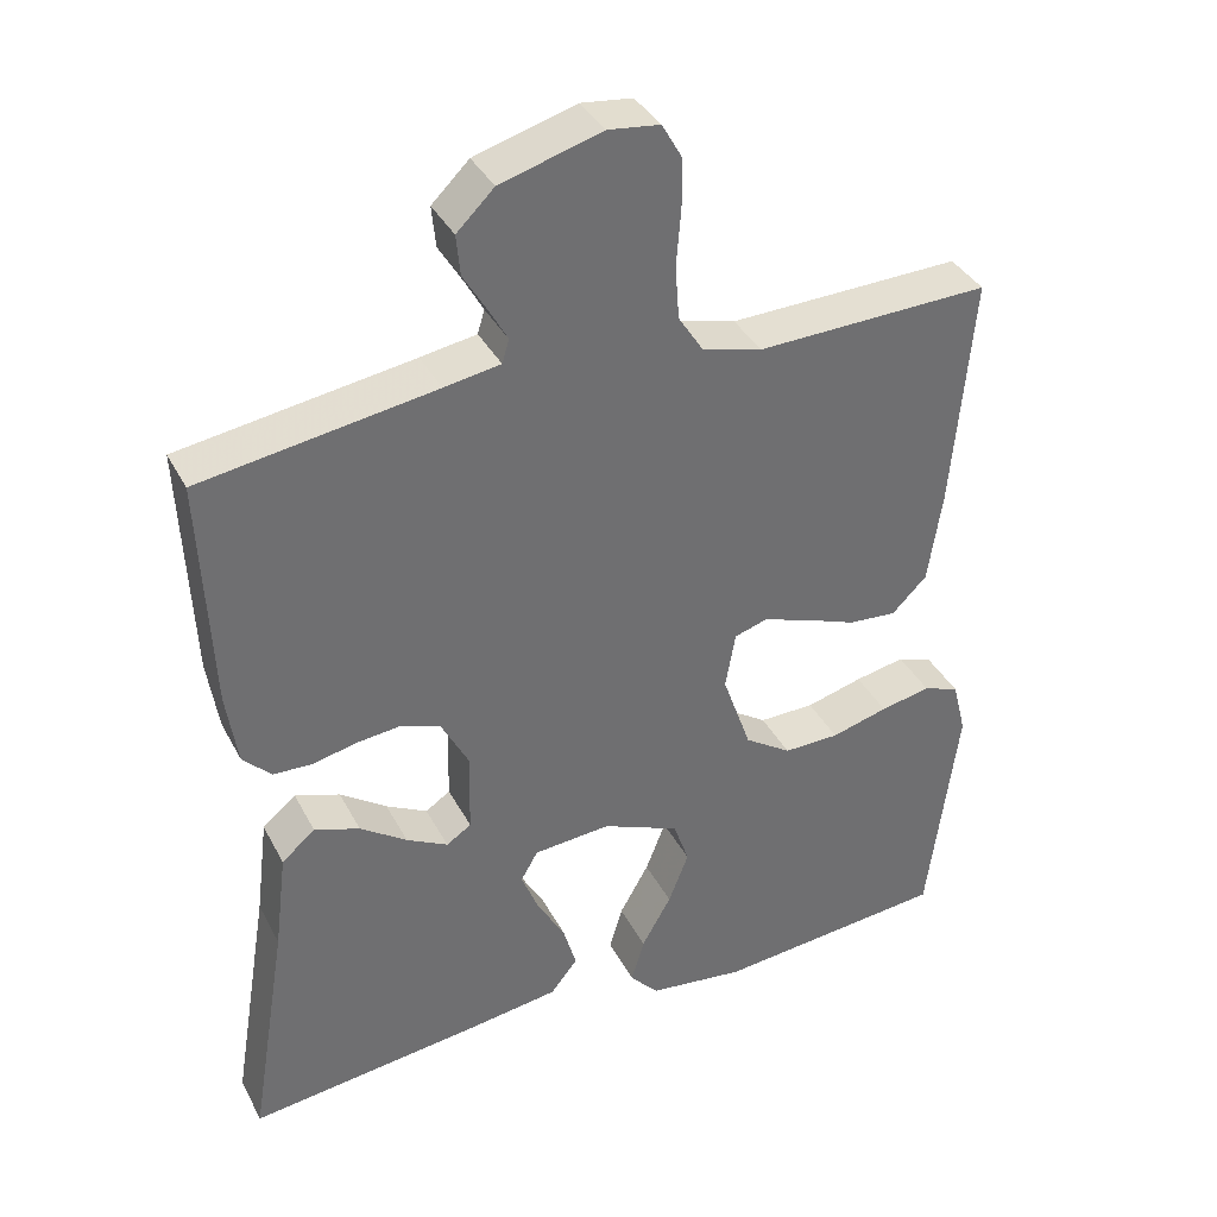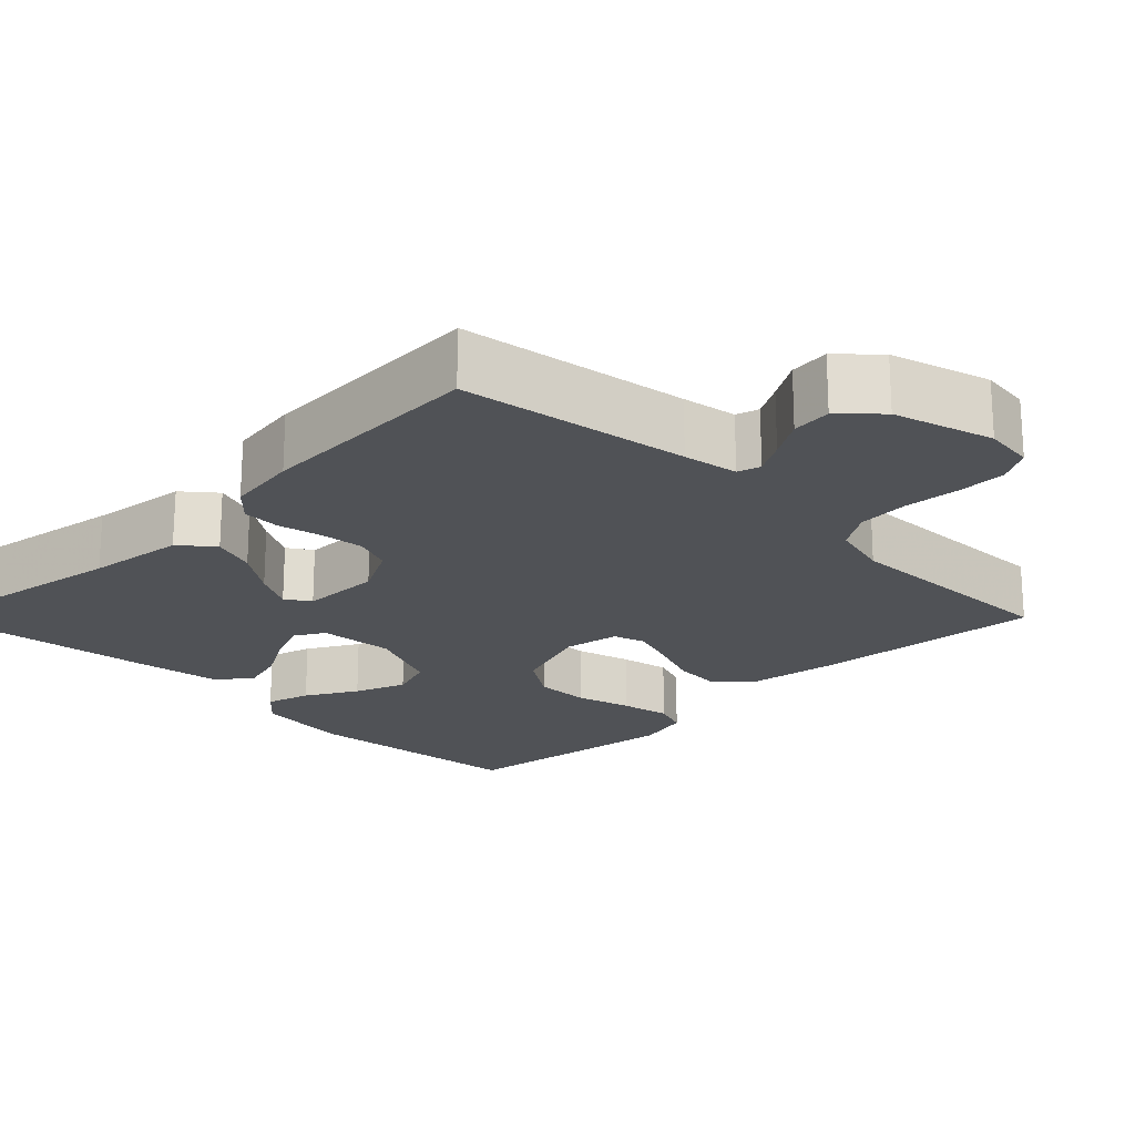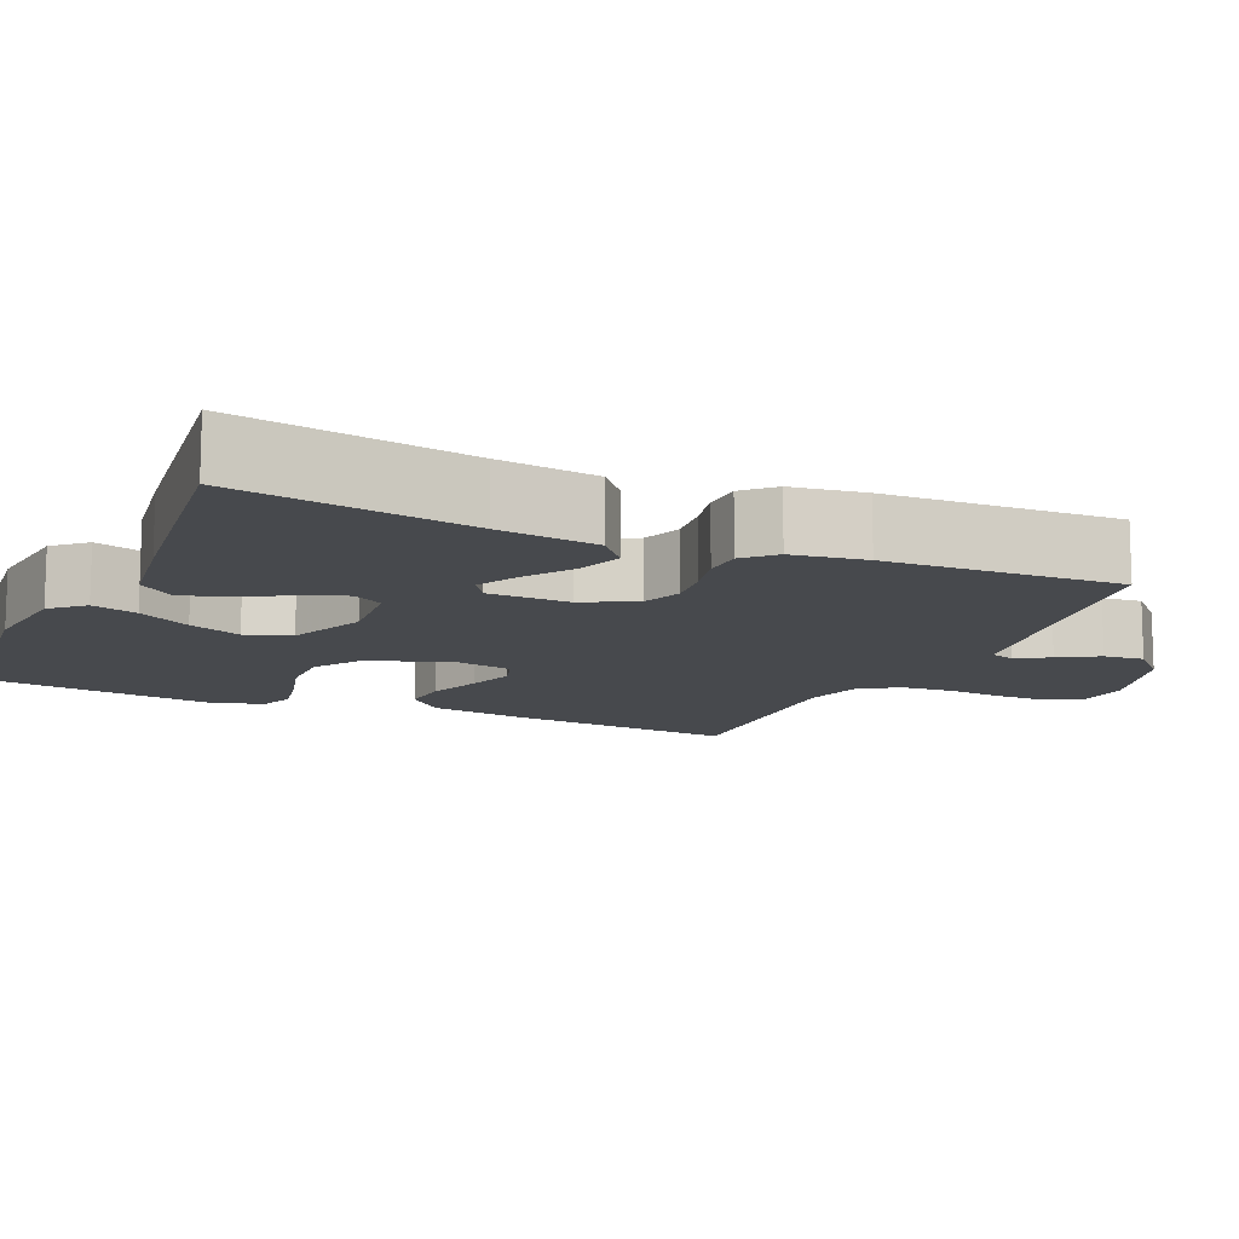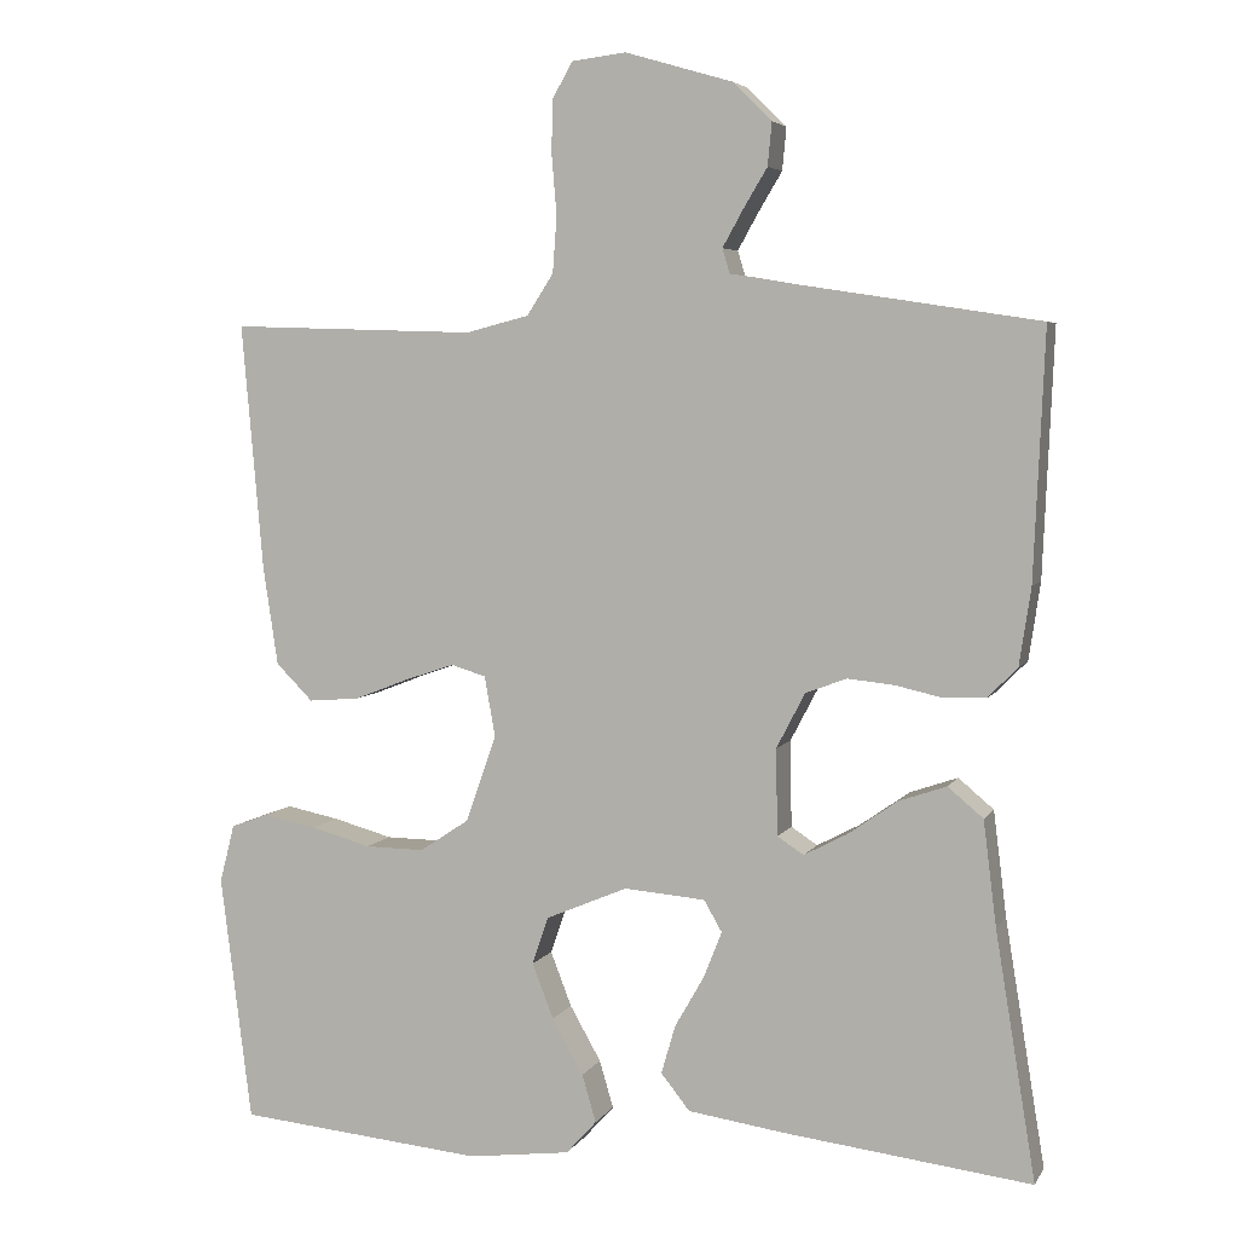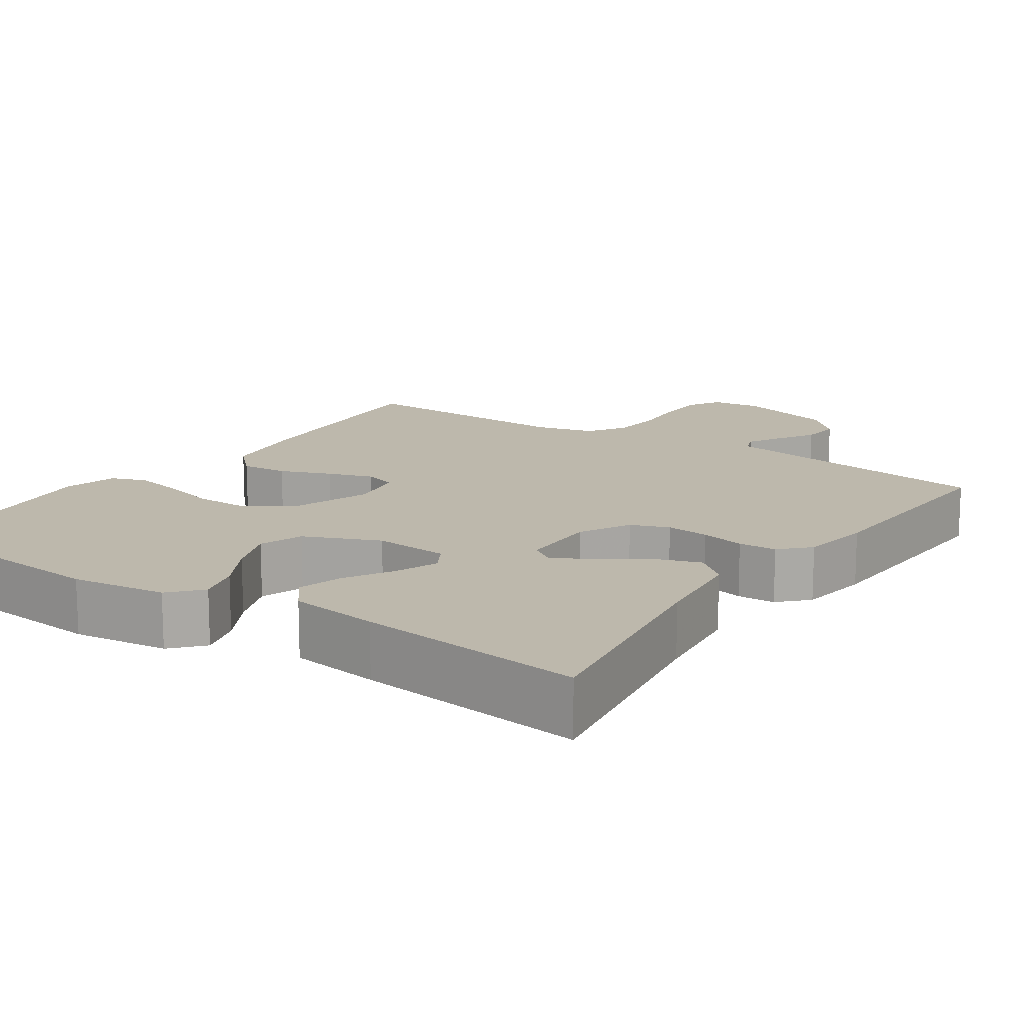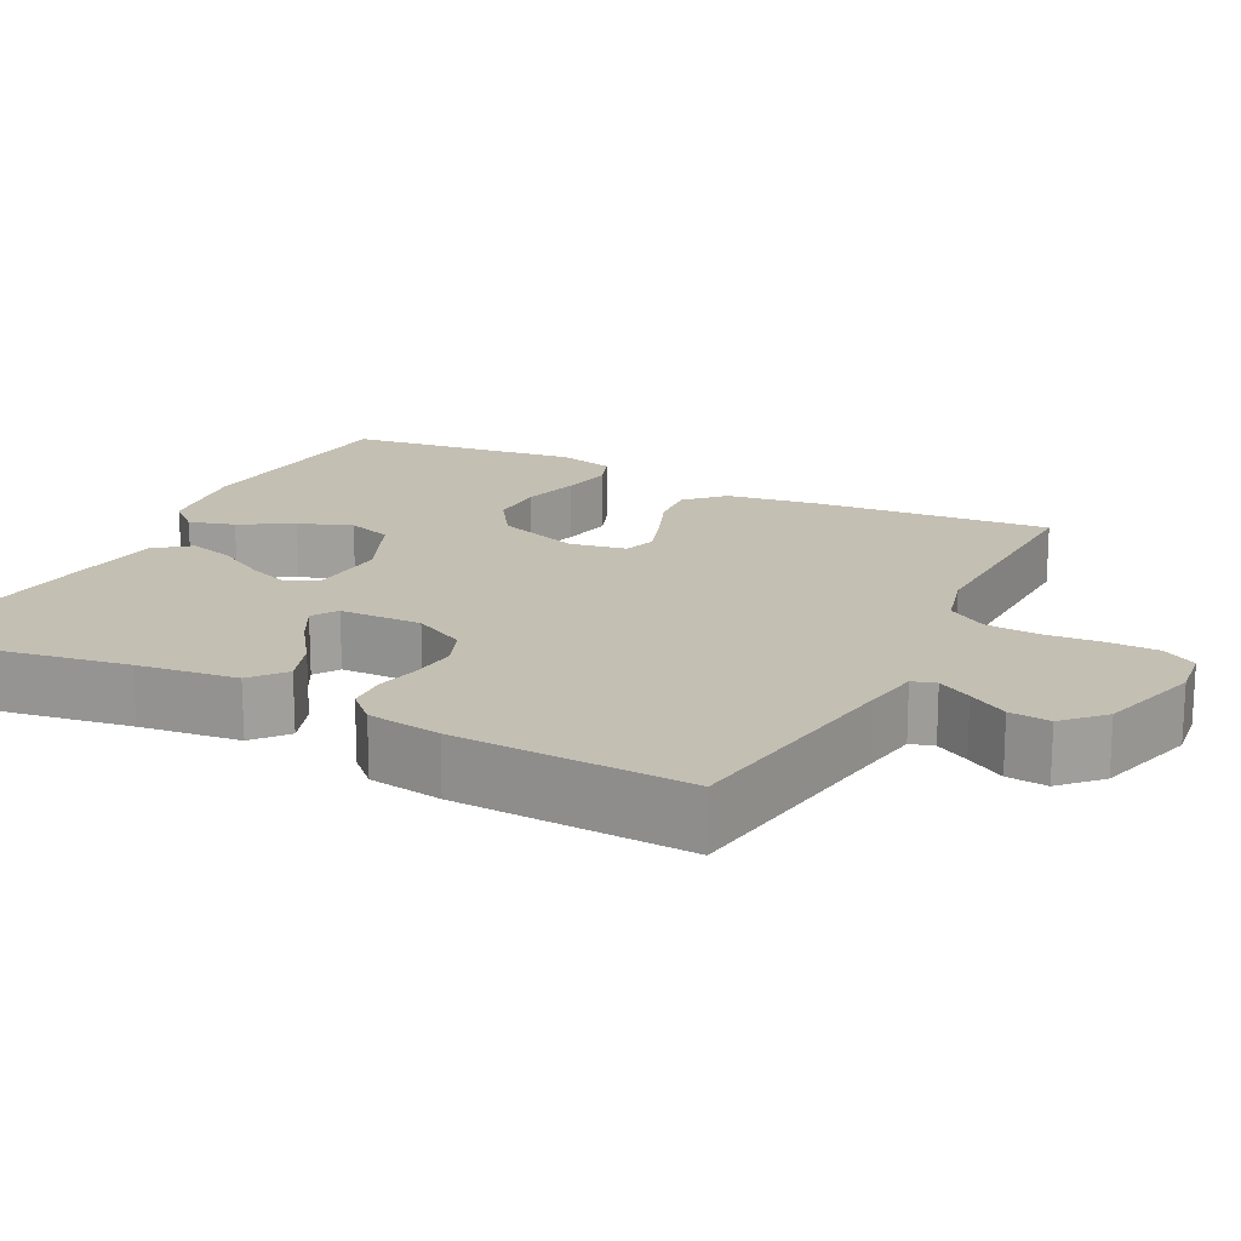
<metadata>
{"format":"obj","ext":"obj","renderer":"f3d","projection":"perspective","resolution":1024,"background":"white","views":[{"elev":37.2,"azim":-25.1,"up":"+Z"},{"elev":-20.7,"azim":-45.1,"up":"+Y"},{"elev":-12.3,"azim":-113.9,"up":"+Y"},{"elev":5.2,"azim":-162.5,"up":"+Z"},{"elev":14.7,"azim":-145.7,"up":"+Y"},{"elev":17.8,"azim":-63.2,"up":"+Y"}]}
</metadata>
<code>
v -0.5 0.07 -0.5
v -0.451 0.07 -0.2
v -0.435 0.07 -0.072
v -0.392 0.07 -0.036
v -0.334 0.07 -0.056
v -0.274 0.07 -0.098
v -0.221 0.07 -0.126
v -0.189 0.07 -0.105
v -0.187 0.07 0
v -0.222 0.07 0.067
v -0.272 0.07 0.086
v -0.329 0.07 0.08
v -0.387 0.07 0.067
v -0.437 0.07 0.069
v -0.473 0.07 0.106
v -0.487 0.07 0.2
v -0.5 0.07 0.5
v -0.2 0.07 0.546
v -0.128 0.07 0.558
v -0.119 0.07 0.588
v -0.143 0.07 0.631
v -0.173 0.07 0.681
v -0.178 0.07 0.733
v -0.13 0.07 0.78
v 0 0.07 0.818
v 0.066 0.07 0.81
v 0.091 0.07 0.766
v 0.092 0.07 0.702
v 0.086 0.07 0.629
v 0.091 0.07 0.561
v 0.123 0.07 0.511
v 0.2 0.07 0.491
v 0.5 0.07 0.5
v 0.474 0.07 0.2
v 0.456 0.07 0.08
v 0.411 0.07 0.035
v 0.349 0.07 0.04
v 0.282 0.07 0.066
v 0.222 0.07 0.086
v 0.18 0.07 0.073
v 0.167 0.07 0
v 0.204 0.07 -0.106
v 0.264 0.07 -0.146
v 0.336 0.07 -0.145
v 0.409 0.07 -0.125
v 0.474 0.07 -0.112
v 0.52 0.07 -0.129
v 0.538 0.07 -0.2
v 0.5 0.07 -0.5
v 0.2 0.07 -0.528
v 0.075 0.07 -0.512
v 0.038 0.07 -0.471
v 0.055 0.07 -0.413
v 0.093 0.07 -0.346
v 0.119 0.07 -0.279
v 0.099 0.07 -0.221
v 0 0.07 -0.179
v -0.099 0.07 -0.187
v -0.121 0.07 -0.225
v -0.099 0.07 -0.281
v -0.063 0.07 -0.344
v -0.046 0.07 -0.403
v -0.081 0.07 -0.447
v -0.2 0.07 -0.464
v -0.5 0 -0.5
v -0.451 0 -0.2
v -0.435 0 -0.072
v -0.392 0 -0.036
v -0.334 0 -0.056
v -0.274 0 -0.098
v -0.221 0 -0.126
v -0.189 0 -0.105
v -0.187 0 0
v -0.222 0 0.067
v -0.272 0 0.086
v -0.329 0 0.08
v -0.387 0 0.067
v -0.437 0 0.069
v -0.473 0 0.106
v -0.487 0 0.2
v -0.5 0 0.5
v -0.2 0 0.546
v -0.128 0 0.558
v -0.119 0 0.588
v -0.143 0 0.631
v -0.173 0 0.681
v -0.178 0 0.733
v -0.13 0 0.78
v 0 0 0.818
v 0.066 0 0.81
v 0.091 0 0.766
v 0.092 0 0.702
v 0.086 0 0.629
v 0.091 0 0.561
v 0.123 0 0.511
v 0.2 0 0.491
v 0.5 0 0.5
v 0.474 0 0.2
v 0.456 0 0.08
v 0.411 0 0.035
v 0.349 0 0.04
v 0.282 0 0.066
v 0.222 0 0.086
v 0.18 0 0.073
v 0.167 0 0
v 0.204 0 -0.106
v 0.264 0 -0.146
v 0.336 0 -0.145
v 0.409 0 -0.125
v 0.474 0 -0.112
v 0.52 0 -0.129
v 0.538 0 -0.2
v 0.5 0 -0.5
v 0.2 0 -0.528
v 0.075 0 -0.512
v 0.038 0 -0.471
v 0.055 0 -0.413
v 0.093 0 -0.346
v 0.119 0 -0.279
v 0.099 0 -0.221
v 0 0 -0.179
v -0.099 0 -0.187
v -0.121 0 -0.225
v -0.099 0 -0.281
v -0.063 0 -0.344
v -0.046 0 -0.403
v -0.081 0 -0.447
v -0.2 0 -0.464
f 63 64 1 2
f 60 61 62 63
f 59 60 63 2
f 58 59 2 3
f 51 52 53 54
f 51 54 55
f 50 51 55
f 49 50 55
f 48 49 55 56
f 44 45 46 47
f 44 47 48 56
f 35 36 37 38
f 35 38 39
f 32 33 34 35
f 31 32 35 39
f 30 31 39 40
f 26 27 28 29
f 26 29 30
f 25 26 30
f 21 22 23 24
f 20 21 24 25
f 19 20 25 30
f 15 16 17 18
f 12 13 14 15
f 11 12 15 18
f 10 11 18 19
f 3 4 5 6
f 3 6 7
f 58 3 7
f 57 58 7 8
f 43 44 56 57
f 42 43 57 8
f 41 42 8 9
f 19 30 40 41
f 9 10 19 41
f 66 65 128 127
f 127 126 125 124
f 66 127 124 123
f 67 66 123 122
f 118 117 116 115
f 119 118 115
f 119 115 114
f 119 114 113
f 120 119 113 112
f 111 110 109 108
f 120 112 111 108
f 102 101 100 99
f 103 102 99
f 99 98 97 96
f 103 99 96 95
f 104 103 95 94
f 93 92 91 90
f 94 93 90
f 94 90 89
f 88 87 86 85
f 89 88 85 84
f 94 89 84 83
f 82 81 80 79
f 79 78 77 76
f 82 79 76 75
f 83 82 75 74
f 70 69 68 67
f 71 70 67
f 71 67 122
f 72 71 122 121
f 121 120 108 107
f 72 121 107 106
f 73 72 106 105
f 105 104 94 83
f 105 83 74 73
f 1 65 66 2
f 2 66 67 3
f 3 67 68 4
f 4 68 69 5
f 5 69 70 6
f 6 70 71 7
f 7 71 72 8
f 8 72 73 9
f 9 73 74 10
f 10 74 75 11
f 11 75 76 12
f 12 76 77 13
f 13 77 78 14
f 14 78 79 15
f 15 79 80 16
f 16 80 81 17
f 17 81 82 18
f 18 82 83 19
f 19 83 84 20
f 20 84 85 21
f 21 85 86 22
f 22 86 87 23
f 23 87 88 24
f 24 88 89 25
f 25 89 90 26
f 26 90 91 27
f 27 91 92 28
f 28 92 93 29
f 29 93 94 30
f 30 94 95 31
f 31 95 96 32
f 32 96 97 33
f 33 97 98 34
f 34 98 99 35
f 35 99 100 36
f 36 100 101 37
f 37 101 102 38
f 38 102 103 39
f 39 103 104 40
f 40 104 105 41
f 41 105 106 42
f 42 106 107 43
f 43 107 108 44
f 44 108 109 45
f 45 109 110 46
f 46 110 111 47
f 47 111 112 48
f 48 112 113 49
f 49 113 114 50
f 50 114 115 51
f 51 115 116 52
f 52 116 117 53
f 53 117 118 54
f 54 118 119 55
f 55 119 120 56
f 56 120 121 57
f 57 121 122 58
f 58 122 123 59
f 59 123 124 60
f 60 124 125 61
f 61 125 126 62
f 62 126 127 63
f 63 127 128 64
f 64 128 65 1

</code>
